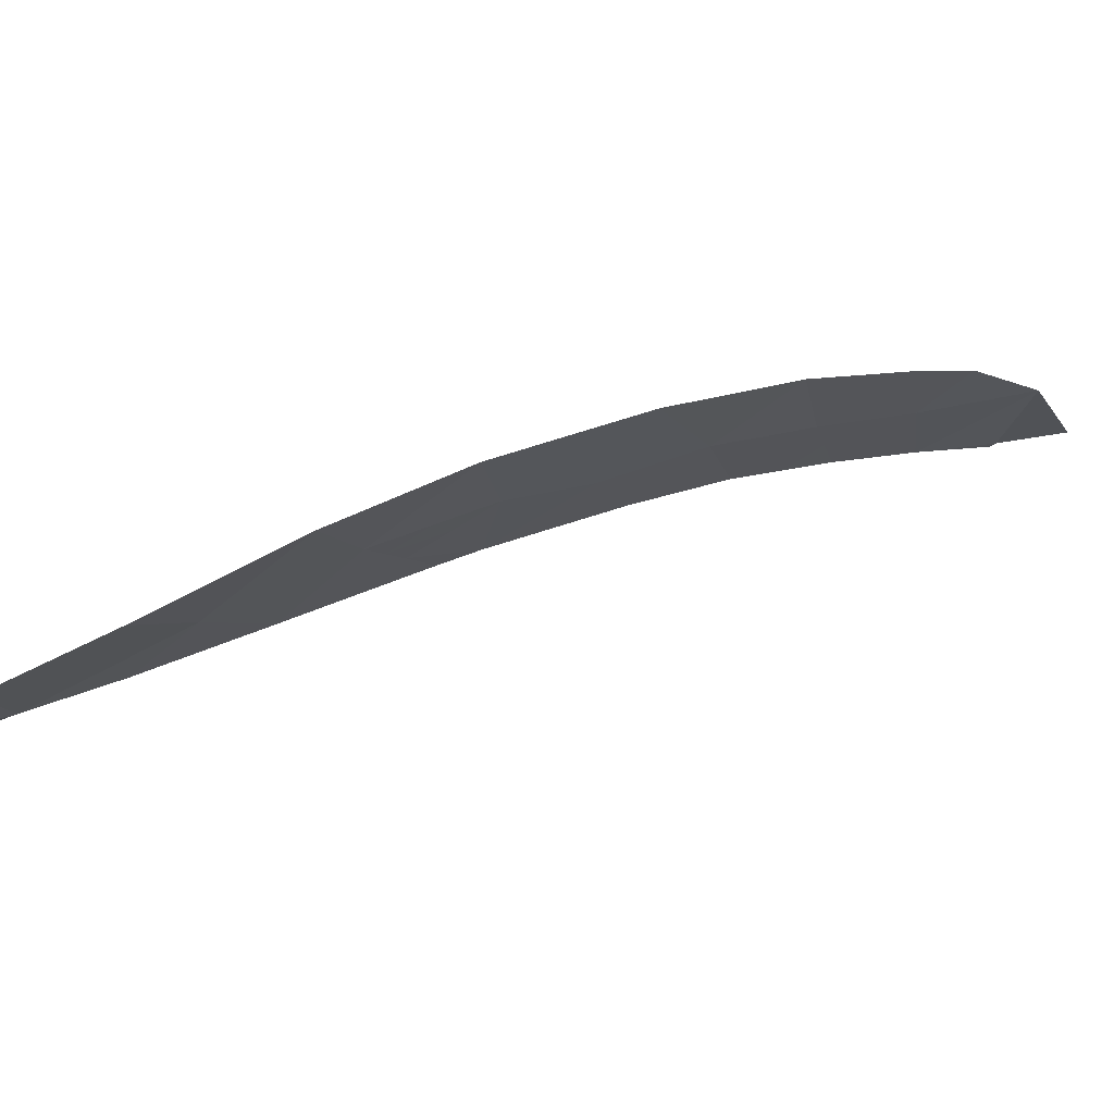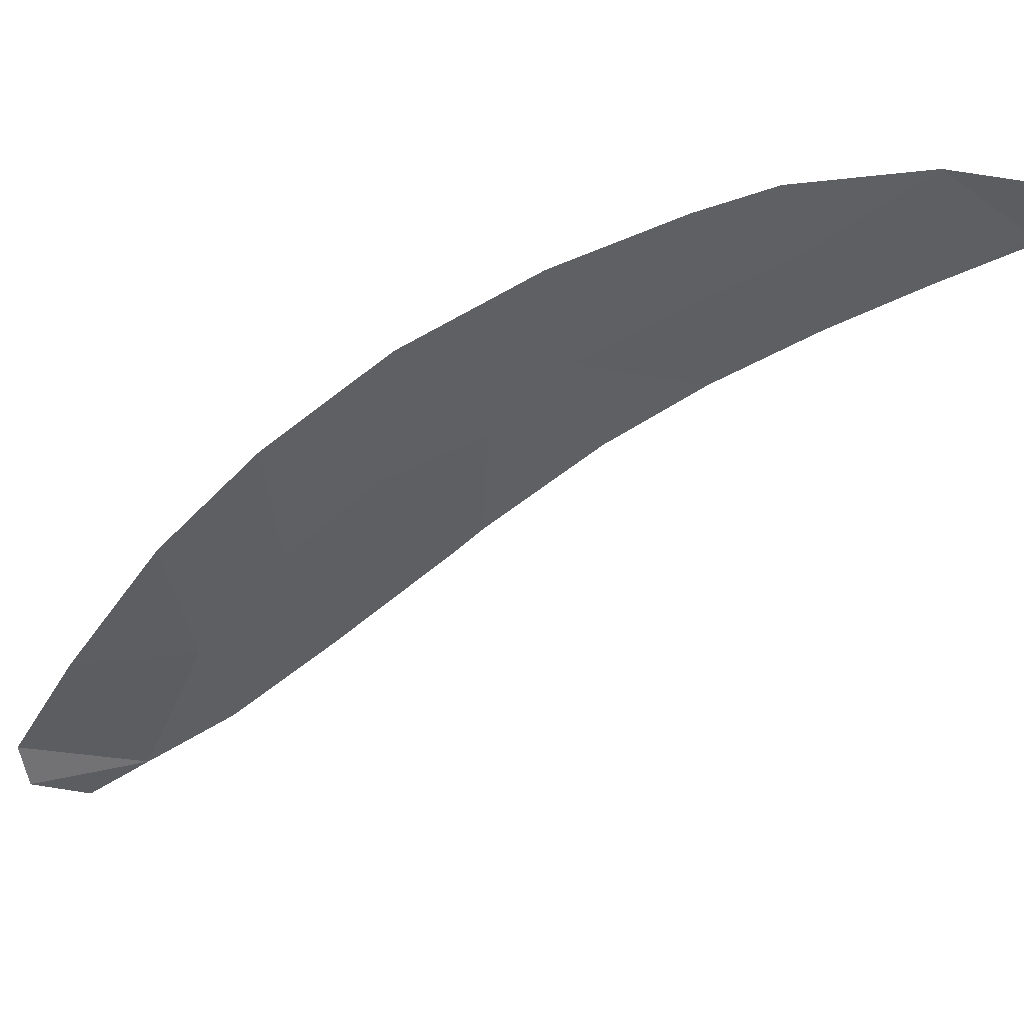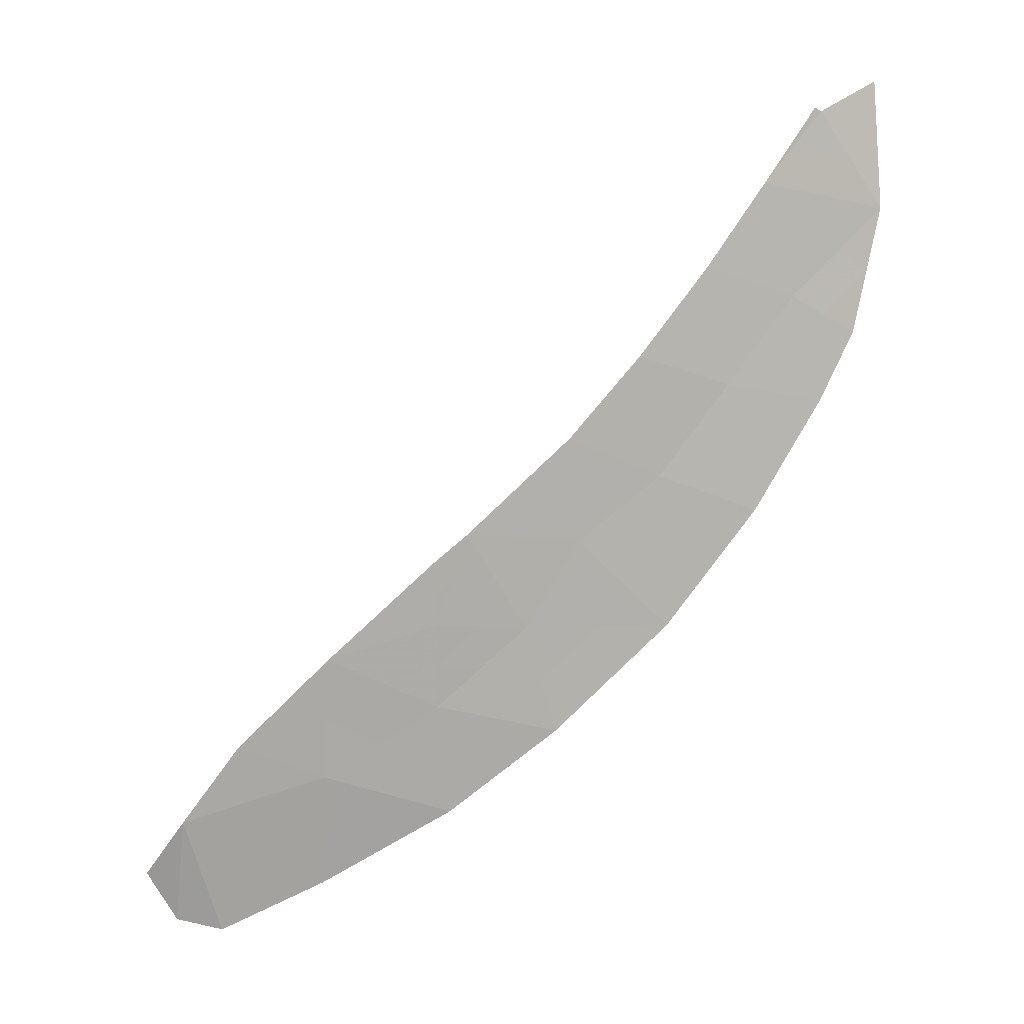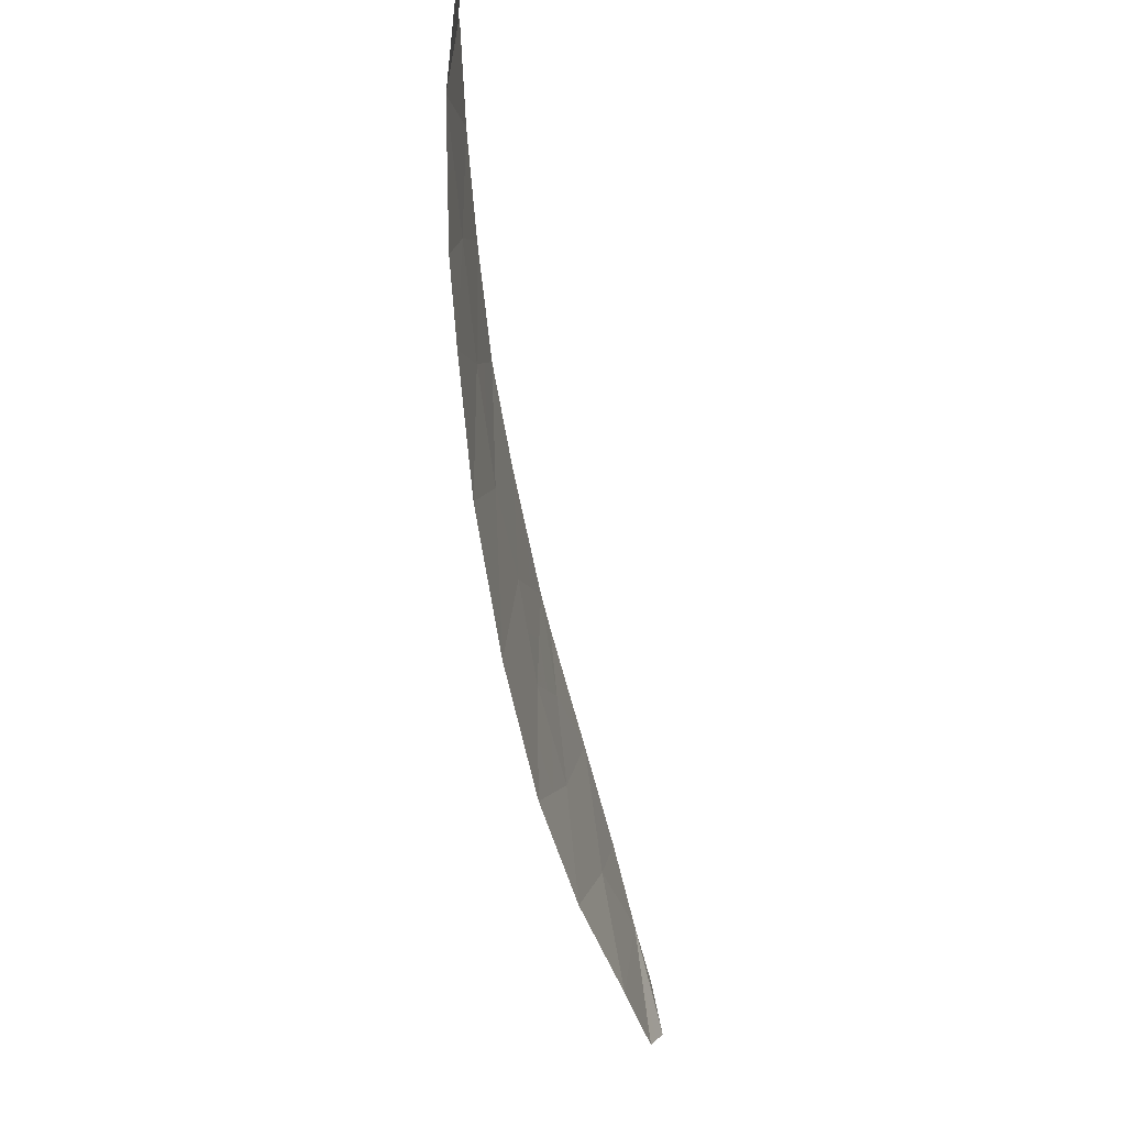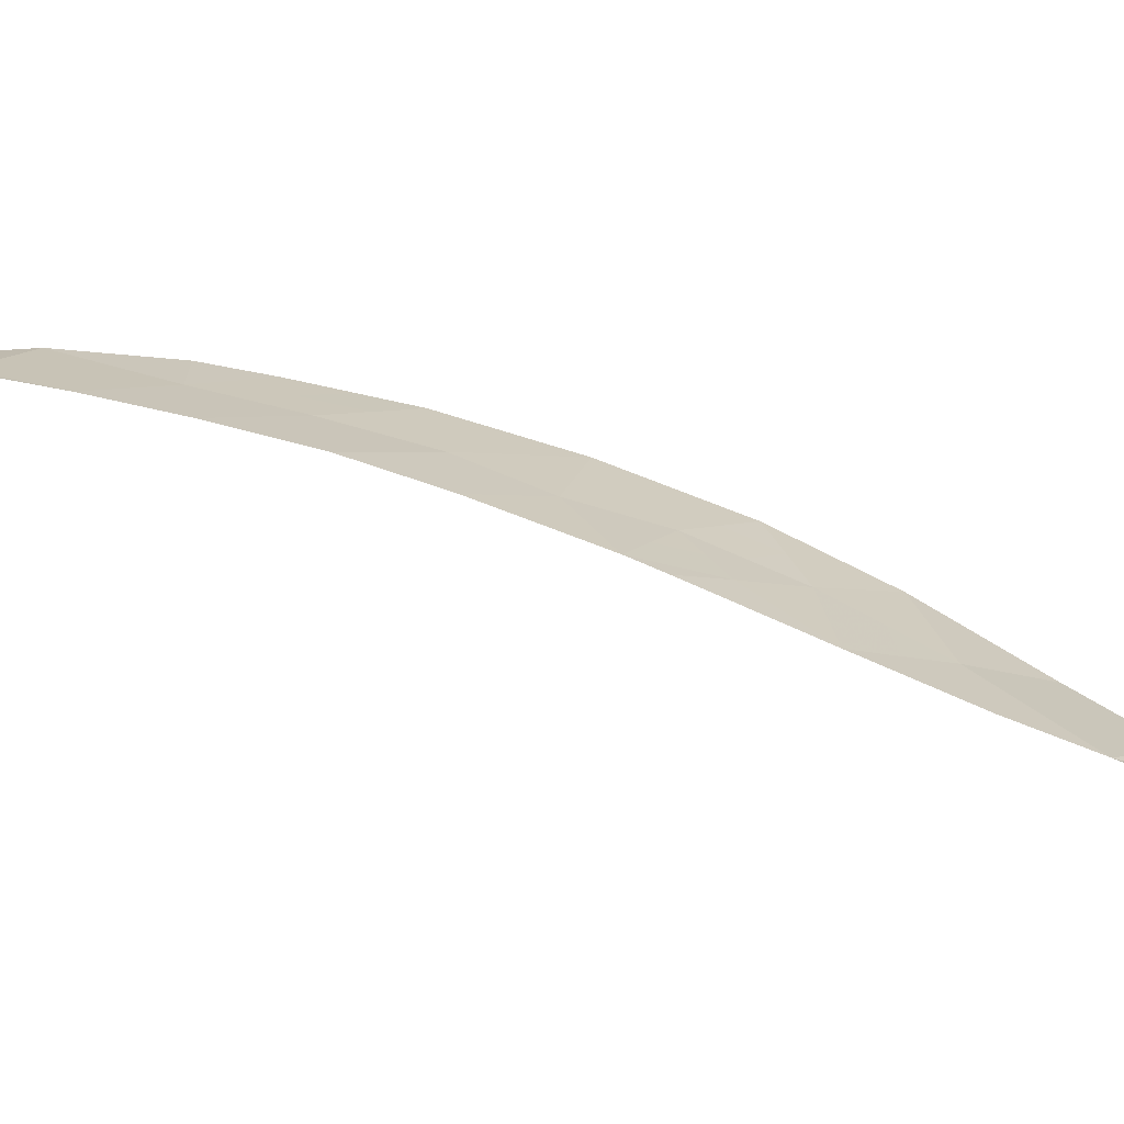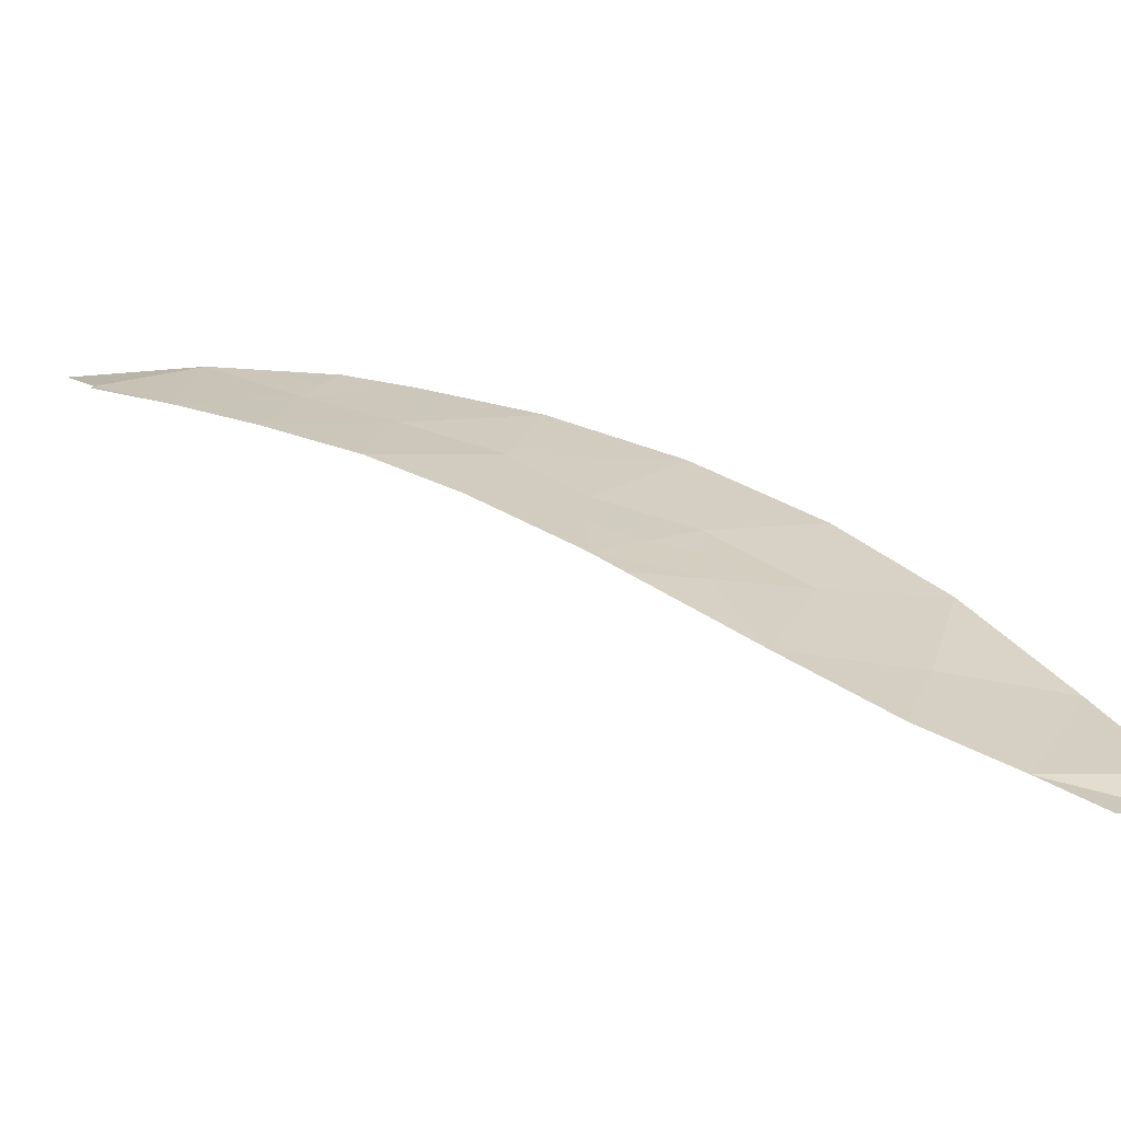
<metadata>
{"format":"obj","ext":"obj","renderer":"f3d","projection":"perspective","resolution":1024,"background":"white","views":[{"elev":-10.4,"azim":-157.3,"up":"+Y"},{"elev":-22.7,"azim":-97.1,"up":"+Y"},{"elev":7.2,"azim":146.4,"up":"+Z"},{"elev":-12.1,"azim":-103.7,"up":"+Z"},{"elev":1.7,"azim":57.0,"up":"+Y"},{"elev":0.2,"azim":86.5,"up":"+Y"}]}
</metadata>
<code>
v -3.696 117.8 -14.23
v 5.56 112.9 -21.06
v 3.576 114.3 -18.36
v 4.814 113.5 -19.8
v -1.431 116.7 -17.91
v 3.523 114 -20.36
v 3.394 113.7 -22.23
v 4.855 112.9 -23
v 2.032 115.1 -17.82
v -4.193 118 -13.12
v -0.8125 116.8 -13.47
v 1.633 114.9 -21.01
v 1.654 115.4 -16.33
v 5.49 112.5 -22.81
v -3.611 117.8 -9.563
v -2.699 117.5 -10.72
v -4.578 118 -9.064
v -2.714 117.4 -16.01
v 6.033 112.5 -21.92
v -1.836 117.2 -12.04
v -3.508 117.8 -9.504
v -4.612 118.2 -11.1
v 2.105 115.2 -16.76
v 0.1843 116.2 -14.79
v -1.204 116.8 -15.43
v 1.933 115 -19.19
v 0.1682 115.8 -19.65
v 0.6887 115.7 -17.89
v -2.212 117.3 -13.95
v -0.02163 116.2 -16.47
v -3.208 117.7 -12.53
v -0.6316 116.3 -18.78
v 0.4285 115.8 -18.77
v -0.3713 116.2 -17.9
v 5.187 113.2 -20.43
v 4.169 113.7 -20.08
v 4.541 113.5 -20.71
v 4.125 113.3 -22.61
v 5.208 112.9 -22.03
v 4.477 113.3 -21.64
v -3.91 117.9 -11.81
v -2.953 117.6 -11.62
v -3.655 117.9 -10.91
v -4.595 118.1 -10.08
v -4.112 118 -10.33
v -4.095 117.9 -9.313
v 5.525 112.7 -21.94
v 5.173 112.7 -22.91
v -2.267 117.4 -11.38
v -2.522 117.4 -12.28
v -3.155 117.7 -10.14
v -3.103 117.7 -10.11
v -3.56 117.8 -9.534
v -4.402 118.1 -12.11
v -3.7 117.9 -12.82
v 5.762 112.5 -22.37
v 5.797 112.7 -21.49
v 2.514 114.3 -21.62
v 3.459 113.9 -21.29
v 2.578 114.4 -20.68
v 1.843 115.3 -17.07
v 2.069 115.2 -17.29
v 1.879 115.3 -16.54
v -0.7265 116.4 -17.19
v 0.3336 115.9 -17.18
v 2.755 114.6 -18.77
v 2.728 114.5 -19.77
v 3.549 114.1 -19.36
v 2.804 114.7 -18.09
v 2.841 114.7 -17.56
v -0.3141 116.5 -14.13
v -1.008 116.8 -14.45
v -0.5097 116.5 -15.11
v -1.512 117 -13.71
v -1.708 117 -14.69
v 1.36 115.4 -17.85
v 1.171 115.6 -17.11
v -1.318 116.7 -16.67
v -1.959 117.1 -15.72
v -2.073 117.1 -16.96
v -0.6127 116.5 -15.95
v 1.051 115.4 -19.42
v 1.311 115.4 -18.54
v 1.783 114.9 -20.1
v 0.9007 115.3 -20.33
v 1.983 115 -18.5
v 4.195 113.9 -19.08
v -3.944 117.9 -13.67
v -3.452 117.7 -13.38
v -2.463 117.3 -14.98
v -2.954 117.5 -14.09
v -3.205 117.6 -15.12
v -2.71 117.5 -13.24
v -2.024 117.2 -12.99
v -1.324 117 -12.75
v 0.08133 116.2 -15.63
v 0.8161 115.8 -16.4
v 0.9191 115.8 -15.56
f 5 32 34
f 32 27 33
f 32 33 34
f 34 33 28
f 2 35 37
f 35 4 36
f 35 36 37
f 37 36 6
f 7 38 40
f 38 8 39
f 38 39 40
f 40 39 2
f 22 41 43
f 41 31 42
f 41 42 43
f 43 42 16
f 17 44 46
f 44 22 45
f 44 45 46
f 46 45 15
f 14 47 48
f 47 2 39
f 47 39 48
f 48 39 8
f 20 49 50
f 49 16 42
f 49 42 50
f 50 42 31
f 15 51 53
f 51 16 52
f 51 52 53
f 53 52 21
f 22 43 45
f 43 16 51
f 43 51 45
f 45 51 15
f 22 54 41
f 54 10 55
f 54 55 41
f 41 55 31
f 14 56 47
f 56 19 57
f 56 57 47
f 47 57 2
f 12 58 60
f 58 7 59
f 58 59 60
f 60 59 6
f 13 61 63
f 61 9 62
f 61 62 63
f 63 62 23
f 30 64 65
f 64 5 34
f 64 34 65
f 65 34 28
f 3 66 68
f 66 26 67
f 66 67 68
f 68 67 6
f 9 69 62
f 69 3 70
f 69 70 62
f 62 70 23
f 24 71 73
f 71 11 72
f 71 72 73
f 73 72 25
f 11 74 72
f 74 29 75
f 74 75 72
f 72 75 25
f 28 76 77
f 76 9 61
f 76 61 77
f 77 61 13
f 5 78 80
f 78 25 79
f 78 79 80
f 80 79 18
f 5 64 78
f 64 30 81
f 64 81 78
f 78 81 25
f 27 82 33
f 82 26 83
f 82 83 33
f 33 83 28
f 12 84 85
f 84 26 82
f 84 82 85
f 85 82 27
f 28 83 76
f 83 26 86
f 83 86 76
f 76 86 9
f 9 86 69
f 86 26 66
f 86 66 69
f 69 66 3
f 3 68 87
f 68 6 36
f 68 36 87
f 87 36 4
f 2 37 40
f 37 6 59
f 37 59 40
f 40 59 7
f 10 88 55
f 88 1 89
f 88 89 55
f 55 89 31
f 18 90 92
f 90 29 91
f 90 91 92
f 92 91 1
f 20 50 94
f 50 31 93
f 50 93 94
f 94 93 29
f 29 74 94
f 74 11 95
f 74 95 94
f 94 95 20
f 24 96 98
f 96 30 97
f 96 97 98
f 98 97 13
f 28 77 65
f 77 13 97
f 77 97 65
f 65 97 30
f 26 84 67
f 84 12 60
f 84 60 67
f 67 60 6
f 29 90 75
f 90 18 79
f 90 79 75
f 75 79 25
f 30 96 81
f 96 24 73
f 96 73 81
f 81 73 25
f 31 89 93
f 89 1 91
f 89 91 93
f 93 91 29

</code>
